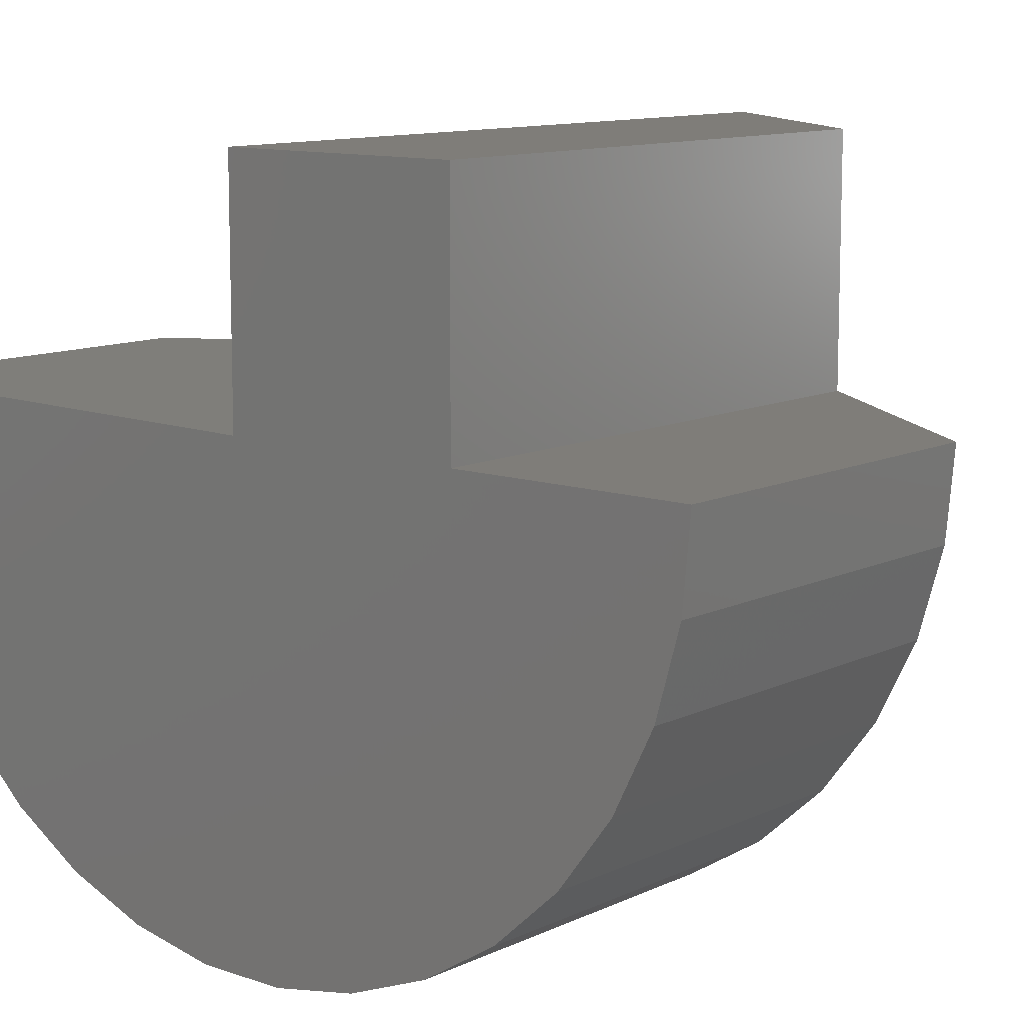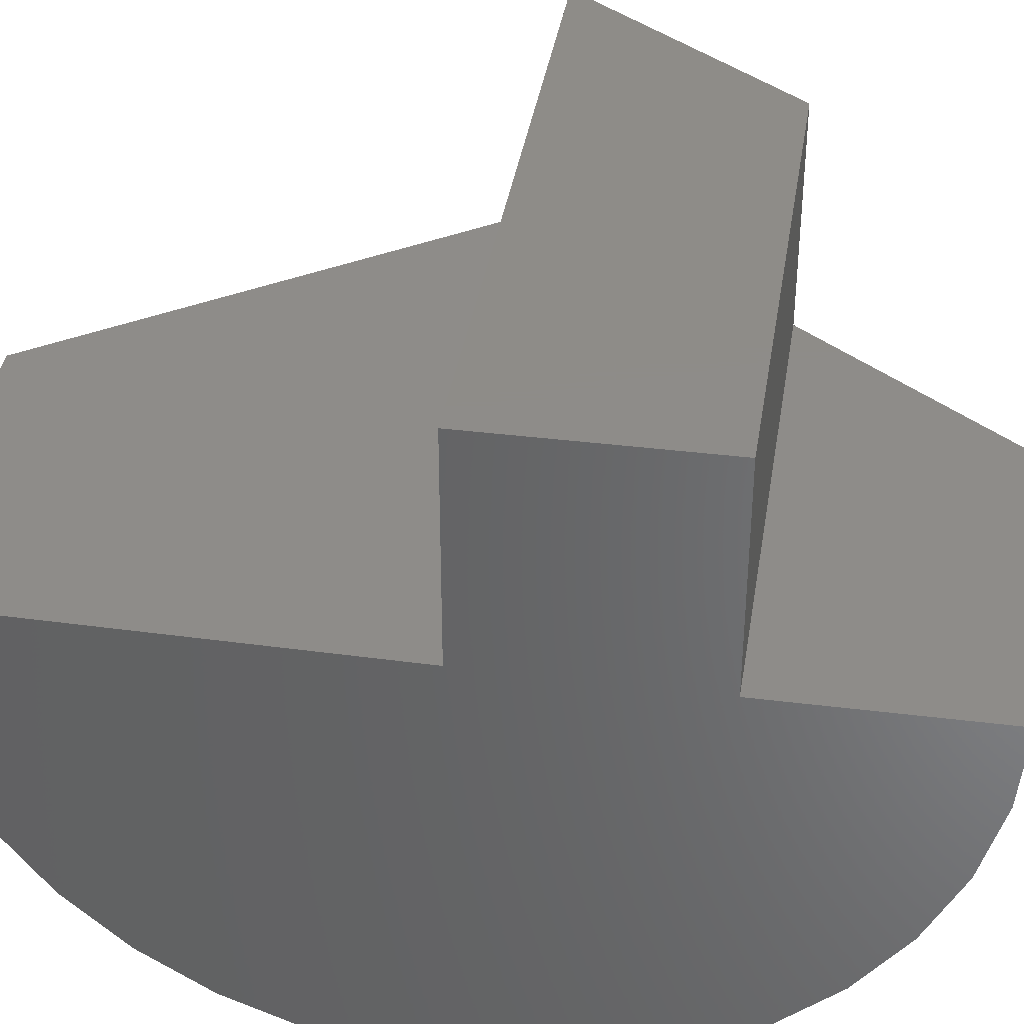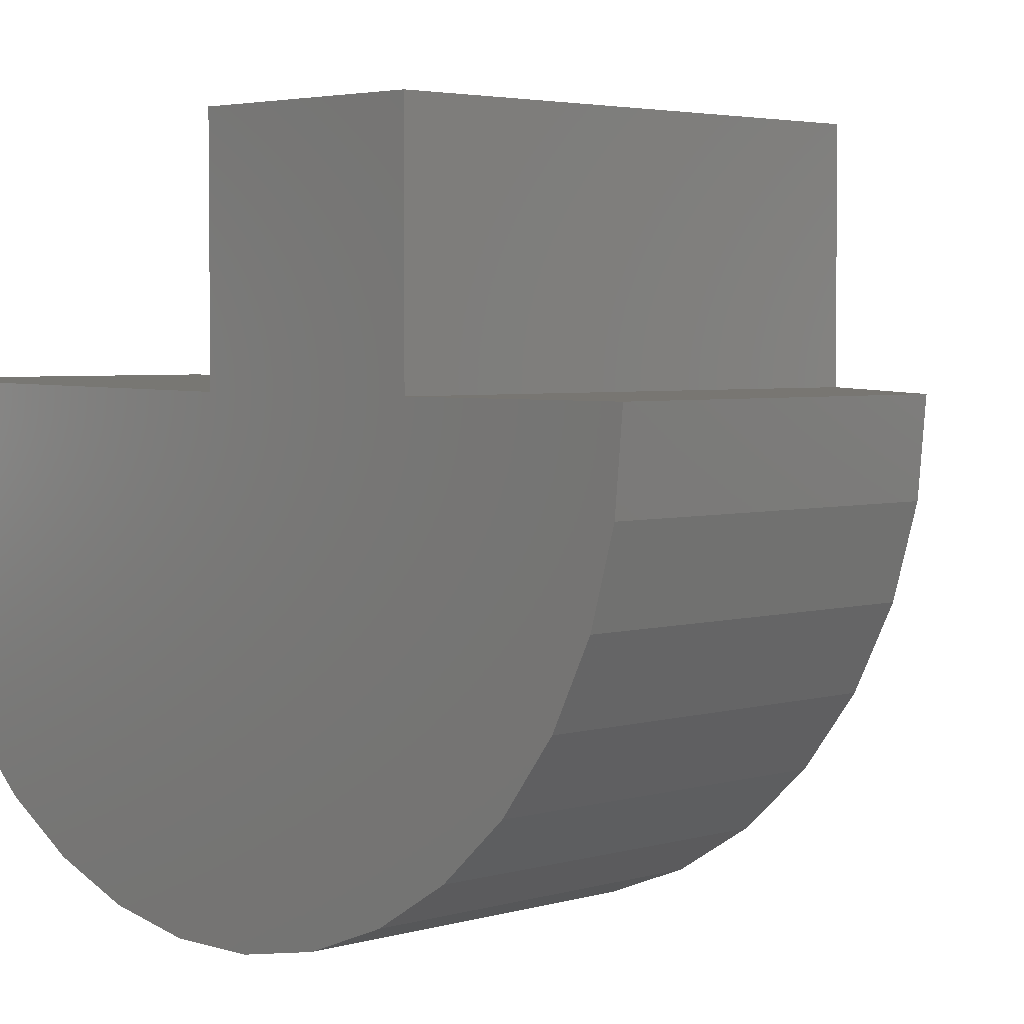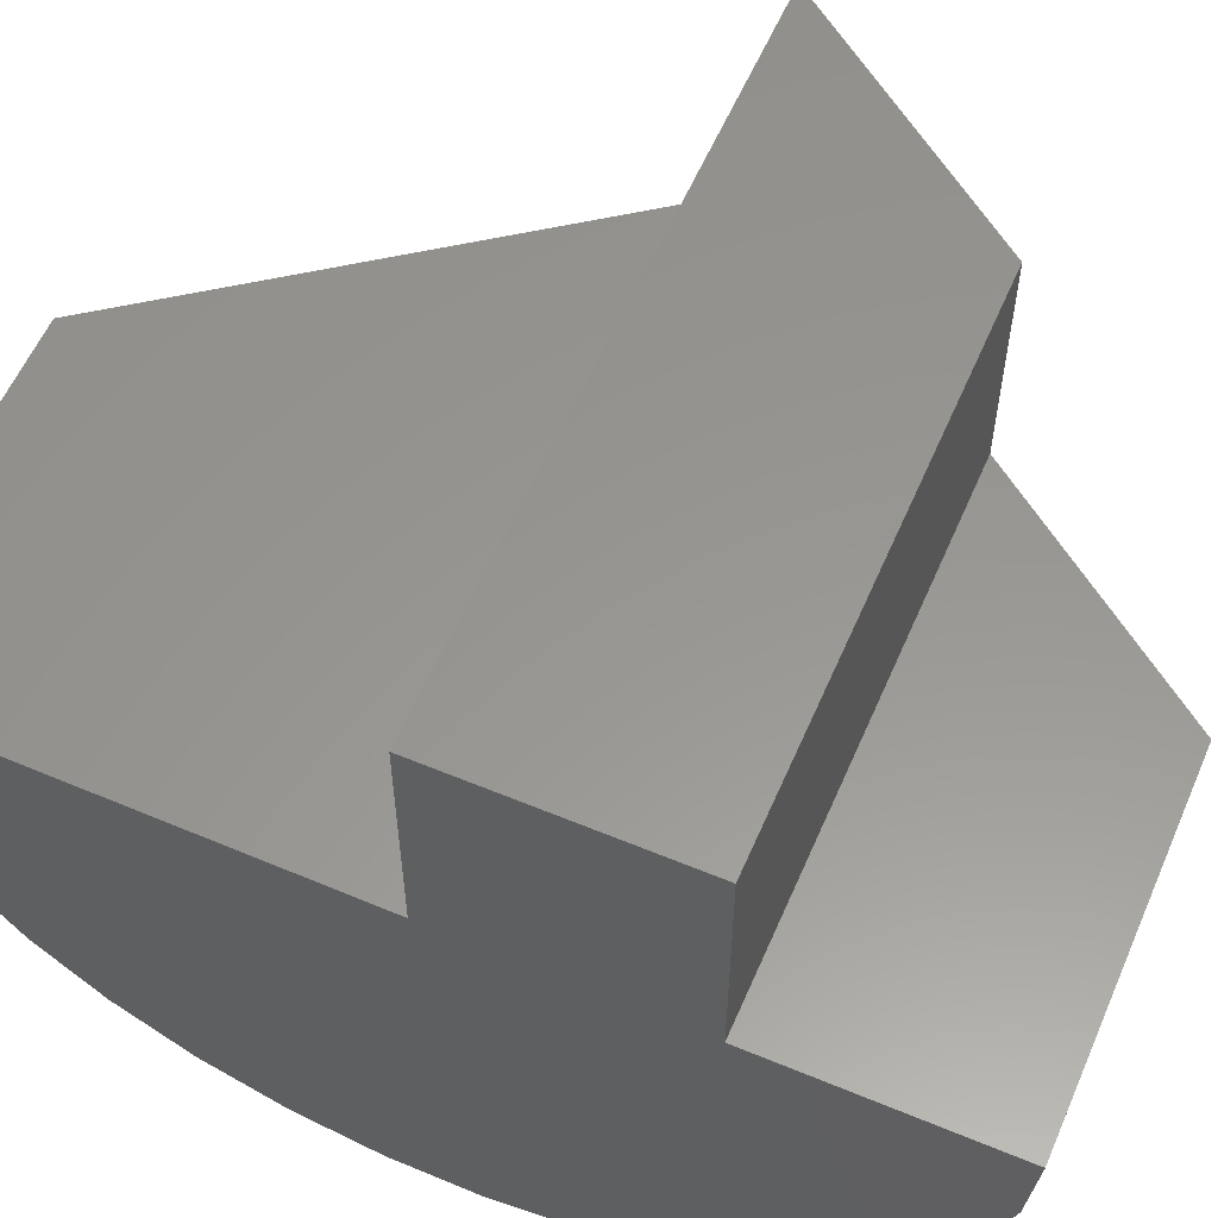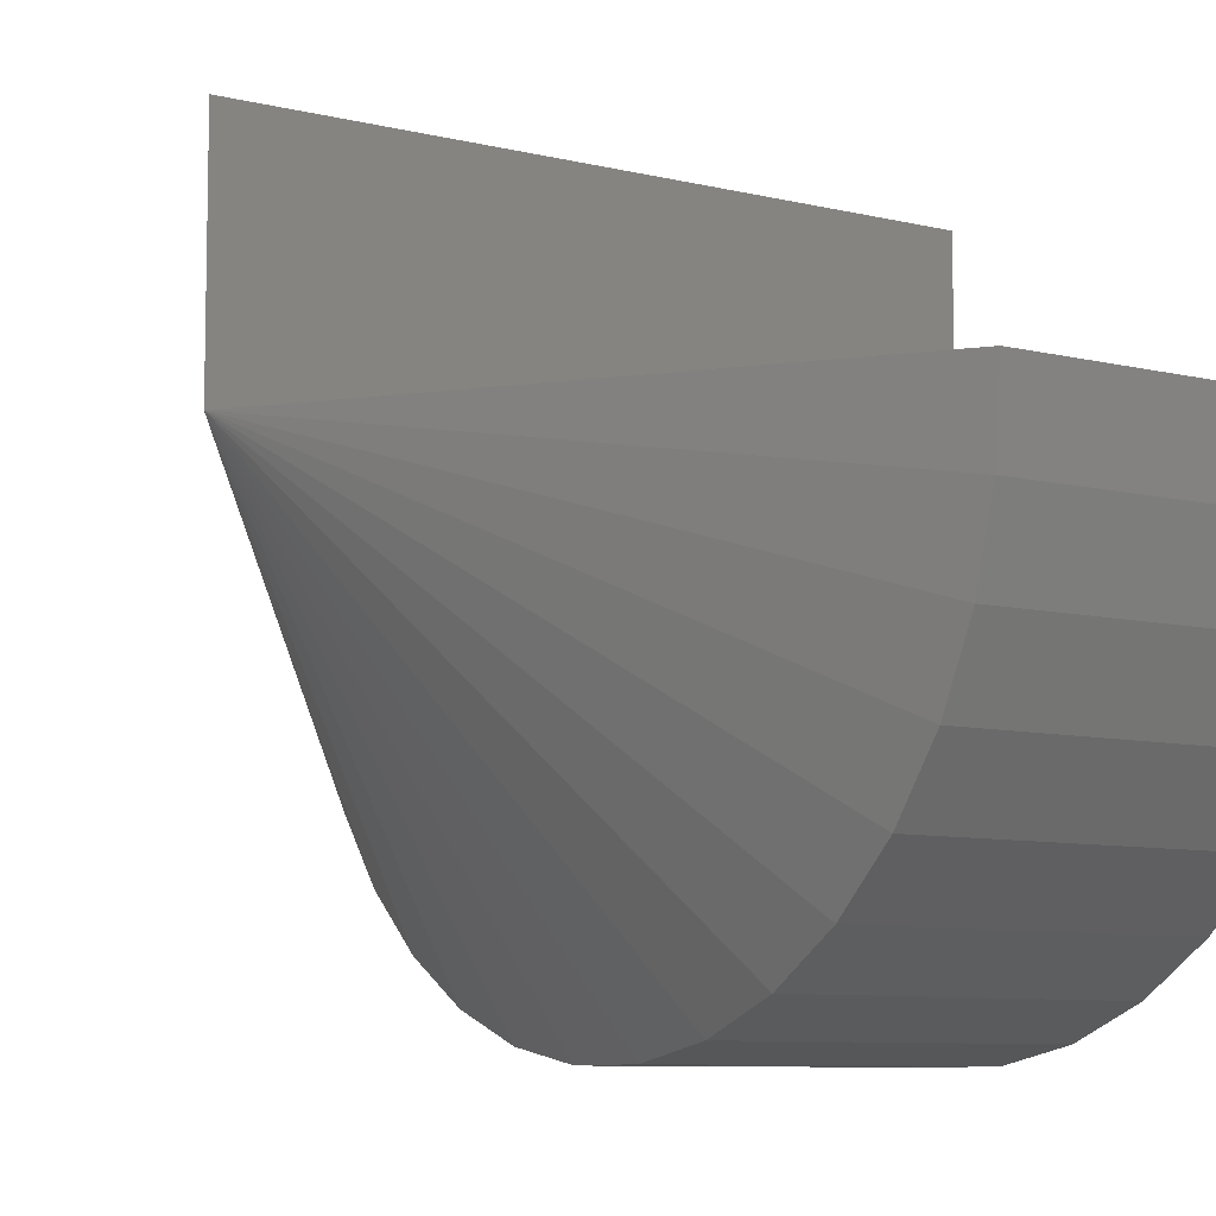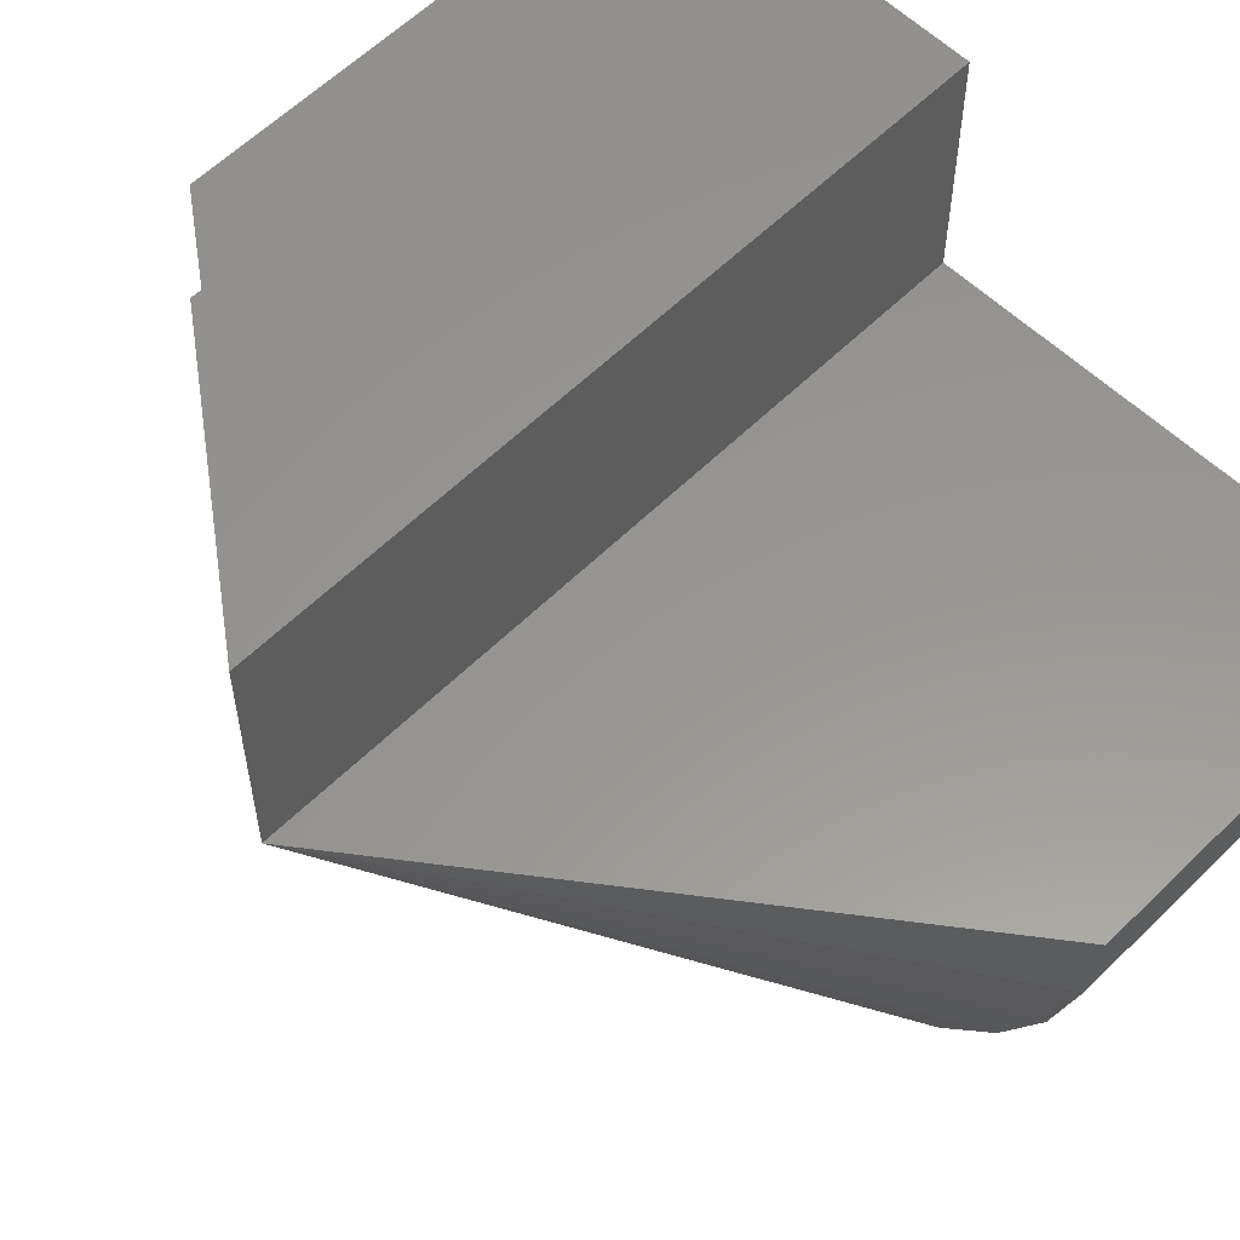
<metadata>
{"format":"stl","ext":"stl","renderer":"f3d","projection":"perspective","resolution":1024,"background":"white","views":[{"elev":10.9,"azim":-49.7,"up":"+Y"},{"elev":37.9,"azim":-81.0,"up":"+Y"},{"elev":3.6,"azim":-44.8,"up":"+Y"},{"elev":58.2,"azim":-66.7,"up":"+Y"},{"elev":-8.1,"azim":145.6,"up":"+Y"},{"elev":58.8,"azim":134.7,"up":"+Y"}]}
</metadata>
<code>
# stl→obj: 46 verts, 88 faces
v 1.547e-17 0 0.2526
v -1.547e-17 0.25 0.2526
v 1.346e-17 -0.4462 0.2198
v 1.827e-17 -0.398 0.2983
v 2.245e-17 -0.3361 0.3666
v 2.586e-17 -0.2627 0.4223
v 2.838e-17 -0.1803 0.4635
v 2.993e-17 -0.09175 0.4888
v 3.046e-17 0 0.4974
v -2.812e-33 0 -6.163e-33
v -3.045e-17 0.006127 -0.4973
v -3e-17 -0.08572 -0.4899
v -2.852e-17 -0.1746 -0.4657
v -2.605e-17 -0.2575 -0.4255
v -2.27e-17 -0.3316 -0.3707
v -1.856e-17 -0.3943 -0.3032
v -1.379e-17 -0.4434 -0.2252
v -8.546e-18 -0.4774 -0.1396
v -3.008e-18 -0.4949 -0.04912
v 2.634e-18 -0.4955 0.04302
v 0 0.25 -4.592e-17
v 8.186e-18 -0.4791 0.1337
v 0.75 0.25 0
v 0.15 0.25 0.2526
v 0.5605 0.25 0.2526
v 0.5605 2.104e-17 0.2526
v 0.15 6.661e-17 0.2526
v 0.3789 0 0.4974
v 0.75 3.419e-19 -7.368e-17
v 0.3789 0.006127 -0.4973
v 0.3789 -0.09175 0.4888
v 0.3789 -0.1803 0.4635
v 0.3789 -0.2627 0.4223
v 0.3789 -0.3361 0.3666
v 0.3789 -0.398 0.2983
v 0.3789 -0.4462 0.2198
v 0.3789 -0.4791 0.1337
v 0.3789 -0.4955 0.04302
v 0.3789 -0.4949 -0.04912
v 0.3789 -0.4774 -0.1396
v 0.3789 -0.4434 -0.2252
v 0.3789 -0.3943 -0.3032
v 0.3789 -0.3316 -0.3707
v 0.3789 -0.2575 -0.4255
v 0.3789 -0.1746 -0.4657
v 0.3789 -0.08572 -0.4899
f 1 2 3
f 1 3 4
f 1 4 5
f 1 5 6
f 1 6 7
f 1 7 8
f 1 8 9
f 10 11 12
f 10 12 13
f 10 13 14
f 10 14 15
f 10 15 16
f 10 16 17
f 10 17 18
f 10 18 19
f 10 19 20
f 10 20 21
f 20 22 21
f 21 22 3
f 21 3 2
f 21 2 23
f 23 2 24
f 23 24 25
f 26 27 28
f 28 27 1
f 28 1 9
f 10 29 11
f 11 29 30
f 26 31 29
f 26 28 31
f 29 31 32
f 29 32 33
f 29 33 34
f 29 34 35
f 29 35 36
f 29 36 37
f 29 37 38
f 29 38 39
f 29 39 40
f 29 40 41
f 29 41 42
f 29 42 43
f 29 43 44
f 29 44 45
f 29 45 46
f 29 46 30
f 25 26 23
f 23 26 29
f 24 27 25
f 25 27 26
f 2 1 24
f 24 1 27
f 23 29 21
f 21 29 10
f 11 30 12
f 12 30 46
f 12 46 13
f 13 46 45
f 13 45 14
f 14 45 44
f 14 44 15
f 15 44 43
f 15 43 16
f 16 43 42
f 16 42 17
f 17 42 41
f 17 41 18
f 18 41 40
f 18 40 19
f 19 40 39
f 19 39 20
f 20 39 38
f 20 38 22
f 22 38 37
f 22 37 3
f 3 37 36
f 3 36 4
f 4 36 35
f 4 35 5
f 5 35 34
f 5 34 6
f 6 34 33
f 6 33 7
f 7 33 32
f 7 32 8
f 8 32 31
f 8 31 9
f 9 31 28

</code>
